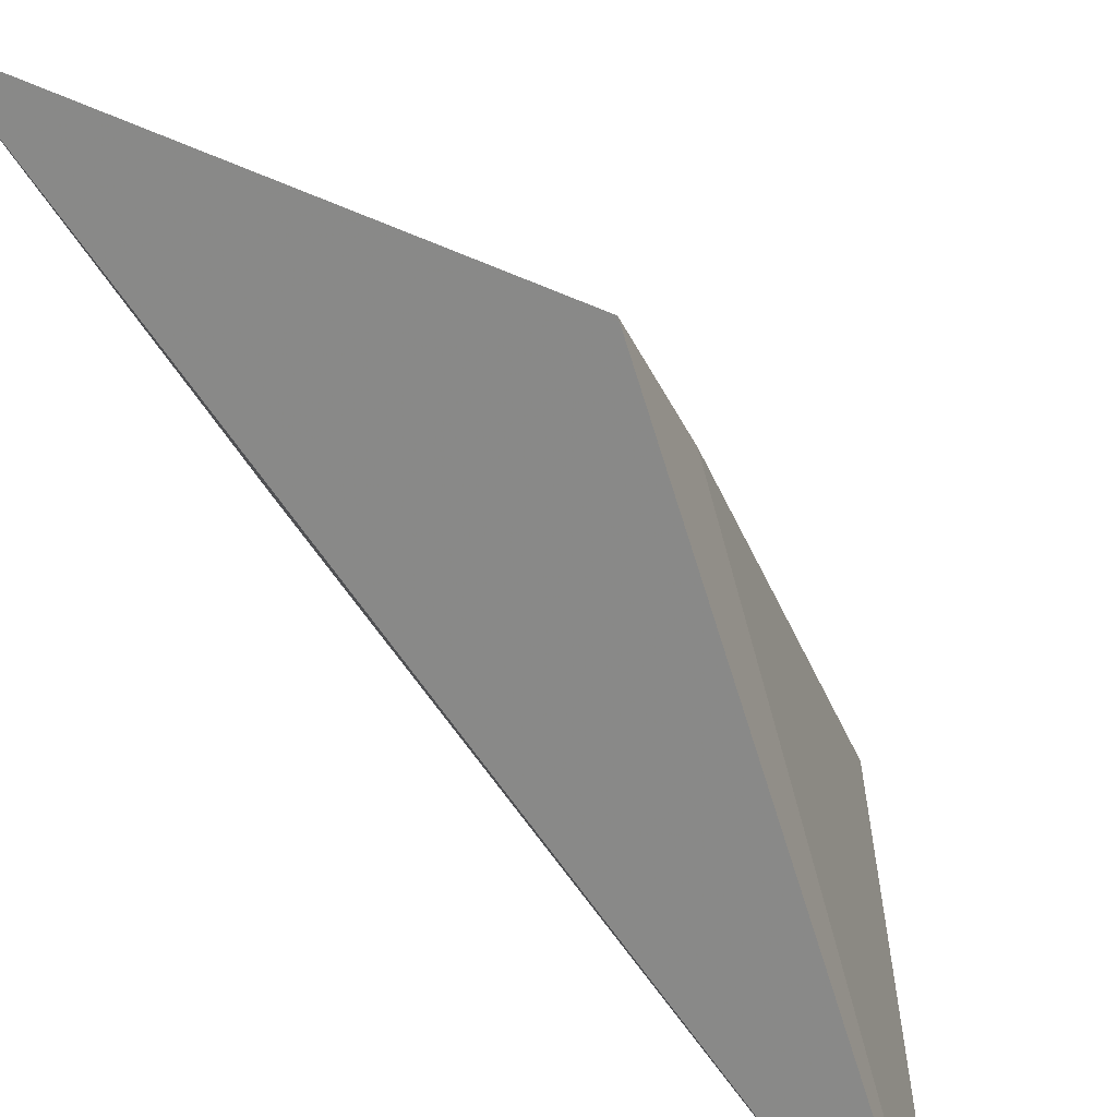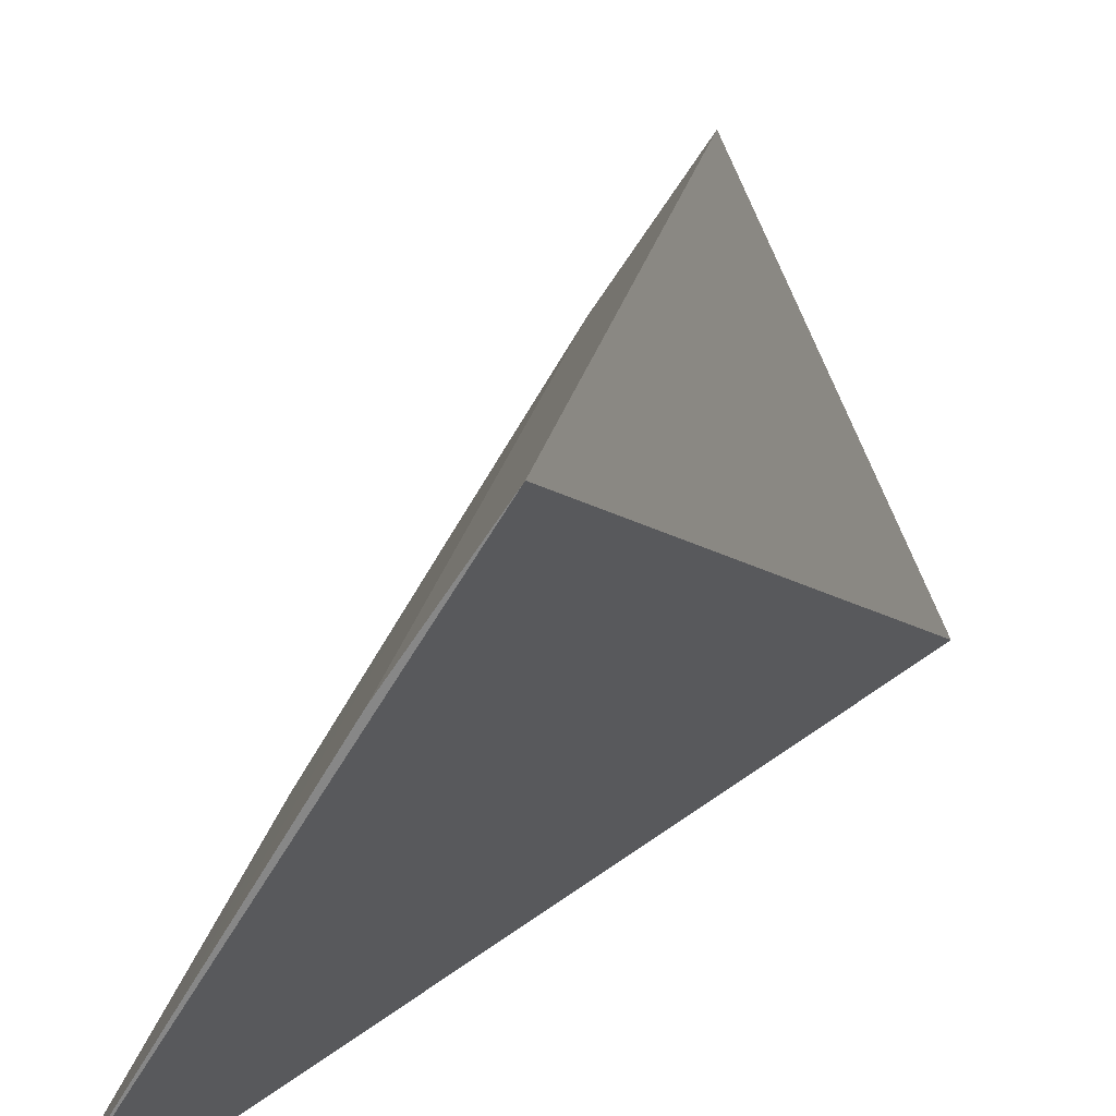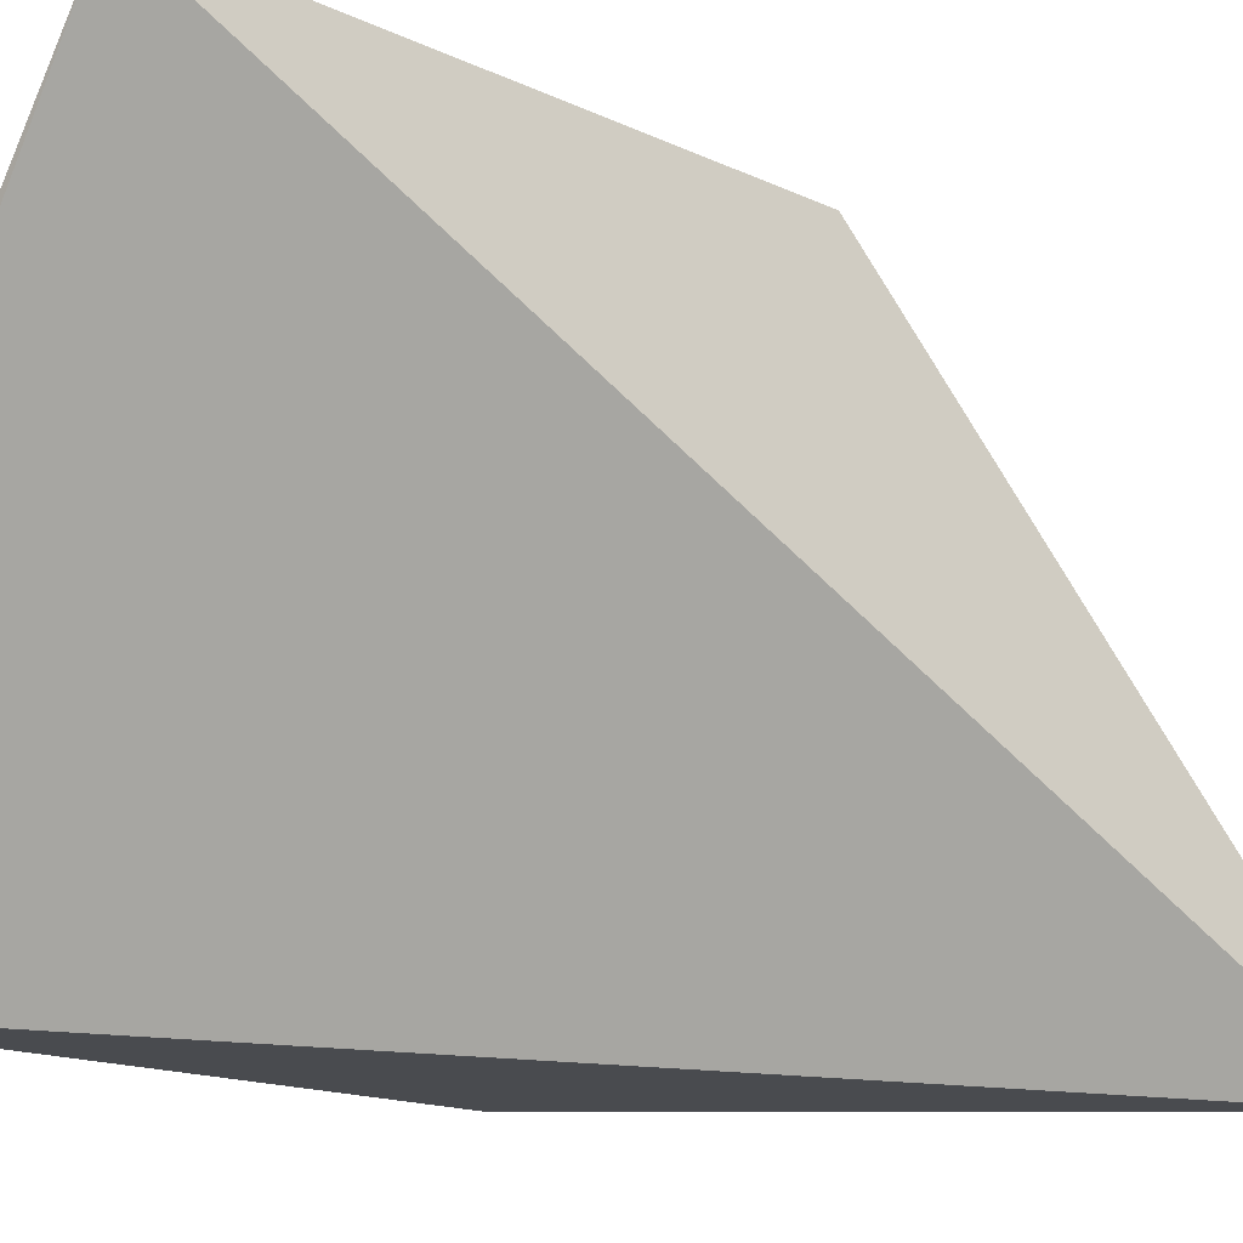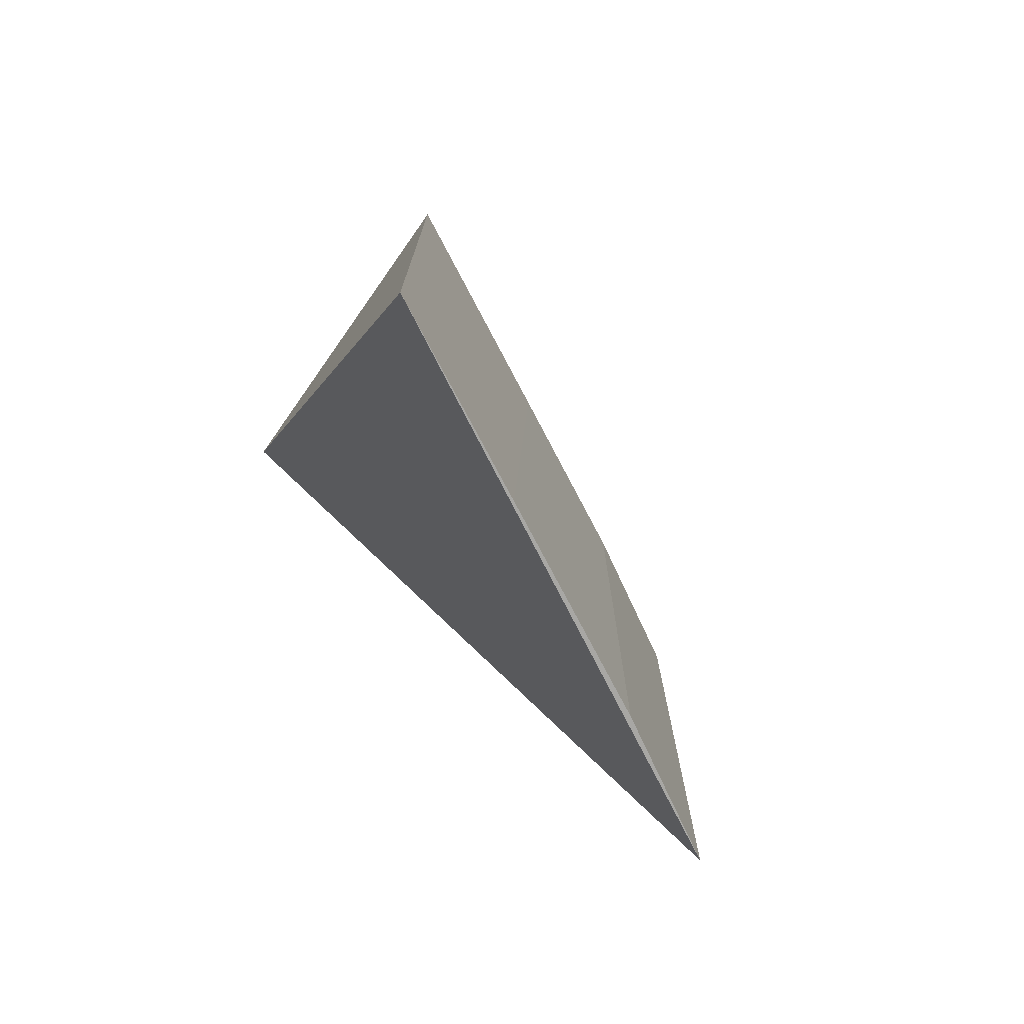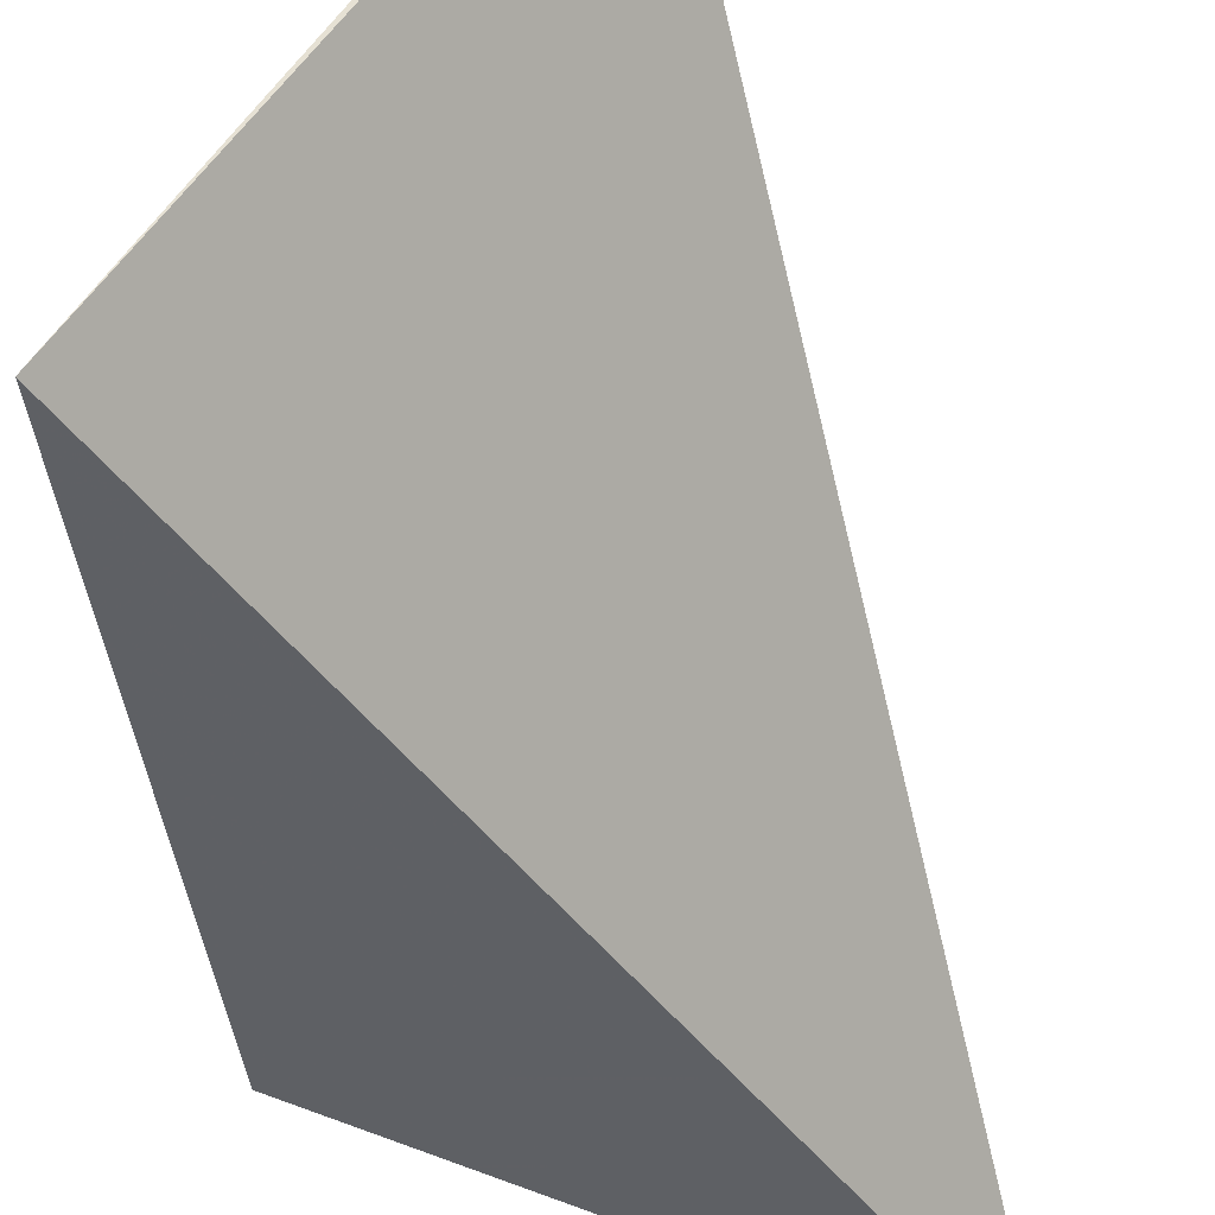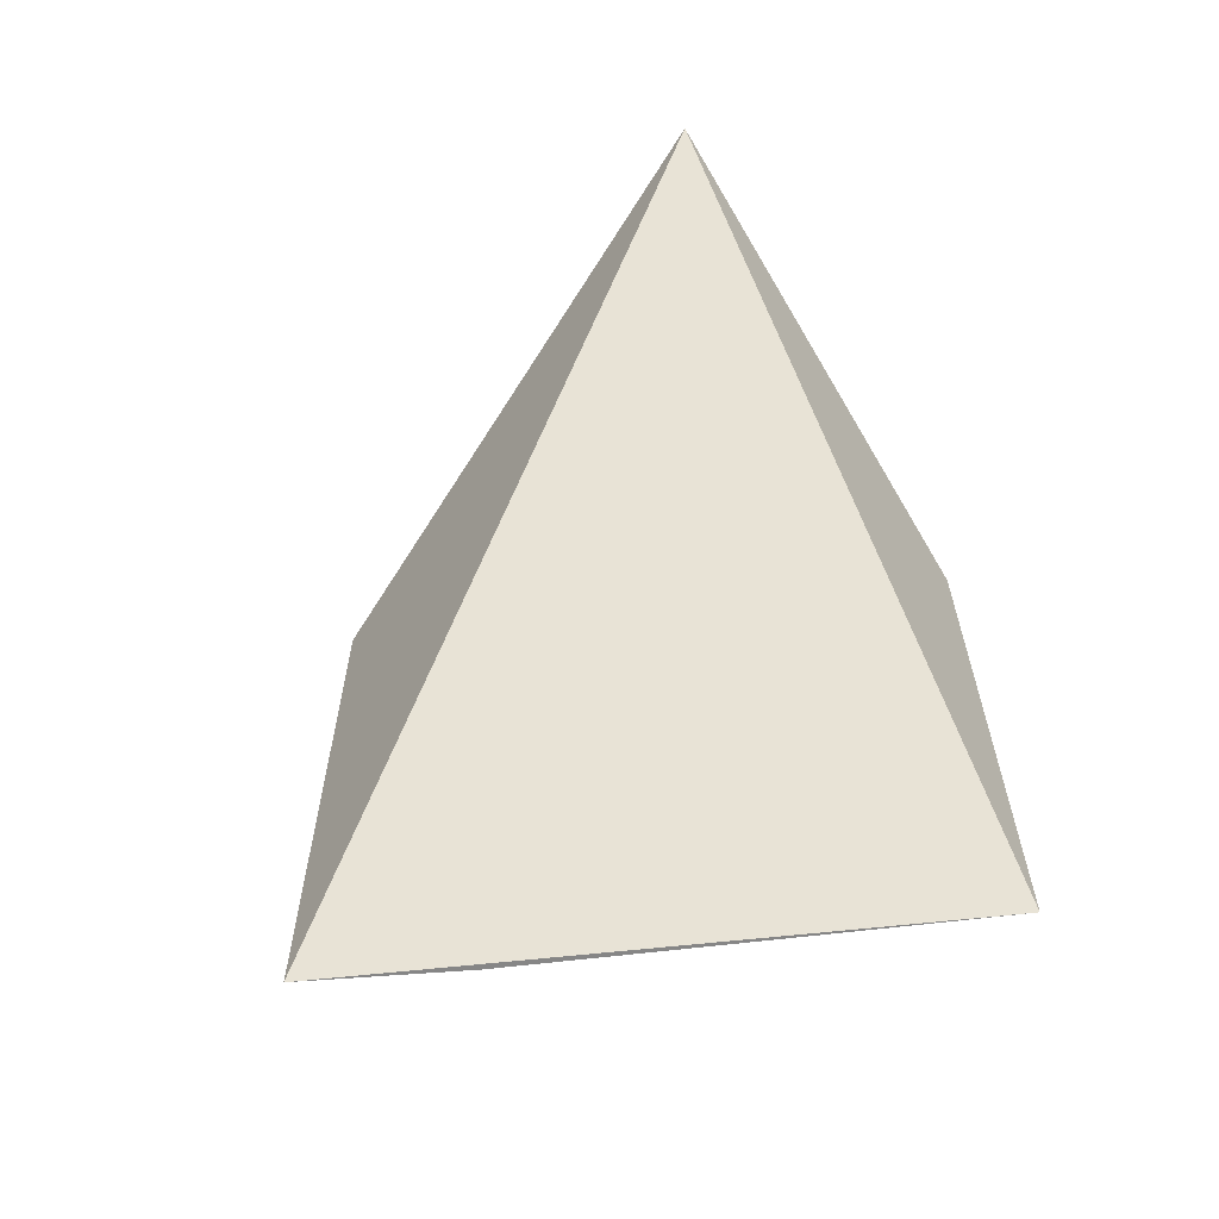
<metadata>
{"format":"obj","ext":"obj","renderer":"f3d","projection":"perspective","resolution":1024,"background":"white","views":[{"elev":35.4,"azim":-52.5,"up":"+Y"},{"elev":25.2,"azim":-168.0,"up":"+Y"},{"elev":-14.6,"azim":-136.5,"up":"+Y"},{"elev":-74.6,"azim":57.1,"up":"+Z"},{"elev":-43.2,"azim":-172.8,"up":"+Y"},{"elev":-62.0,"azim":-53.4,"up":"+Z"}]}
</metadata>
<code>
v 0.08039 0.04392 0.1
v 0.08977 0.04405 0.09239
v 0.08334 0.05515 0.09239
v 0.08334 0.05515 0.08027
v 0.08977 0.04405 0.08027
v 0.08514 0.05227 0.09239
v 0.08717 0.04867 0.09239
v 0.08514 0.05227 0.08027
v 0.08757 0.04797 0.08027
f 1 3 4
f 5 2 1
f 5 1 4
f 6 3 1
f 7 6 1
f 7 1 2
f 8 4 3
f 8 3 6
f 9 5 4
f 9 4 8
f 9 7 2
f 9 2 5
f 9 8 6
f 9 6 7

</code>
